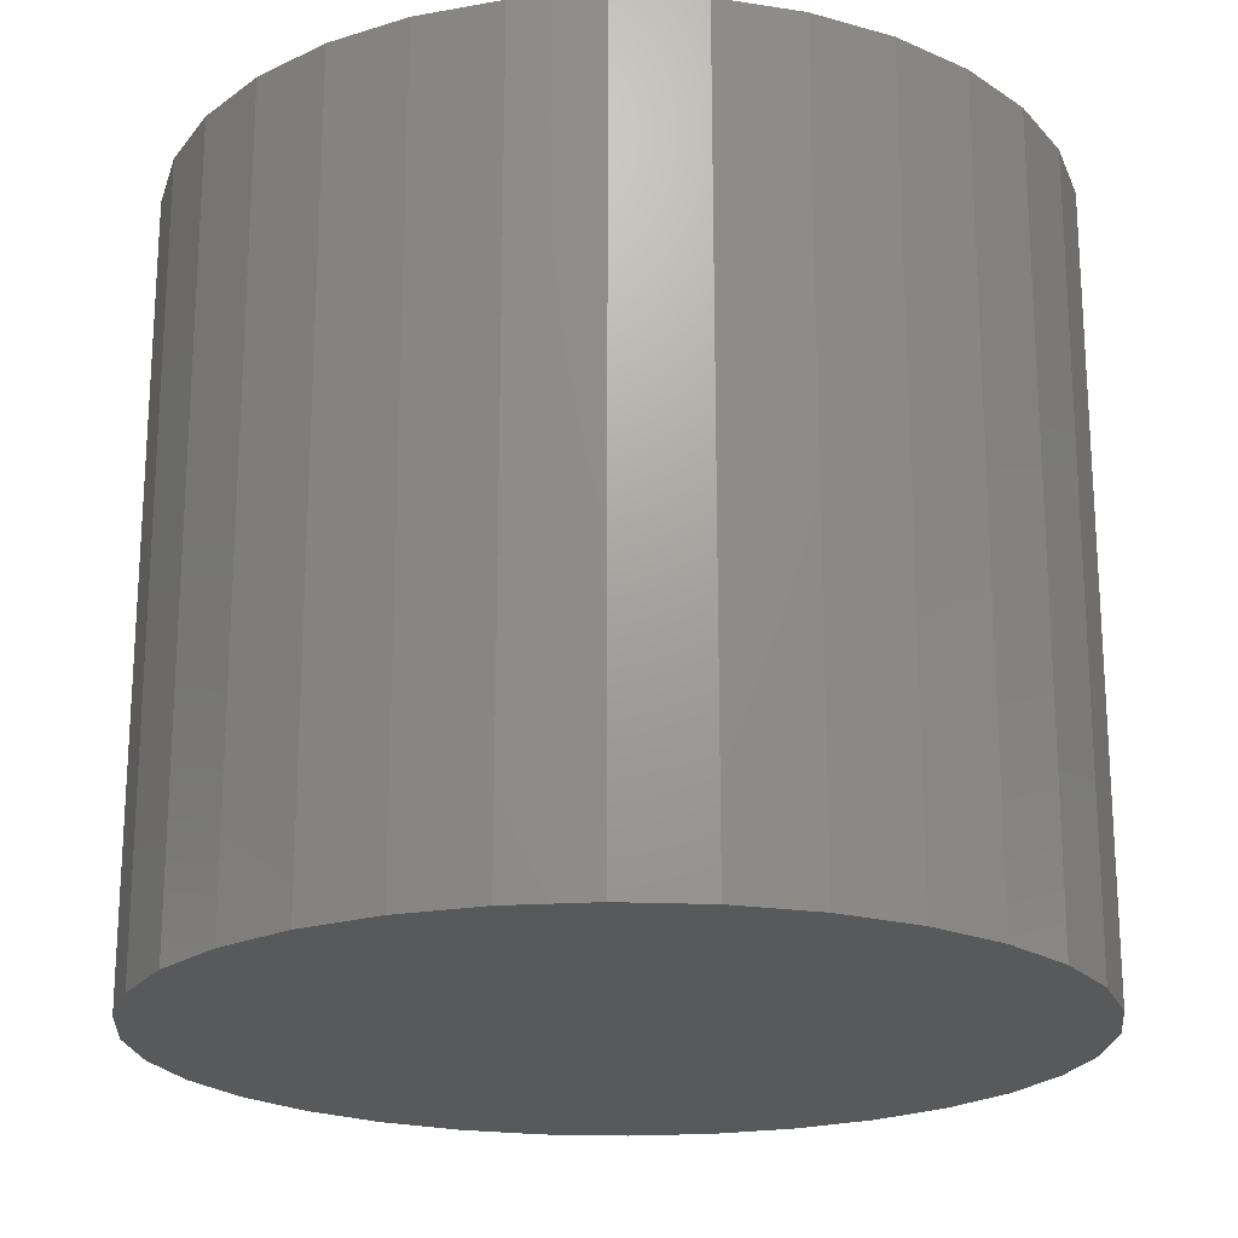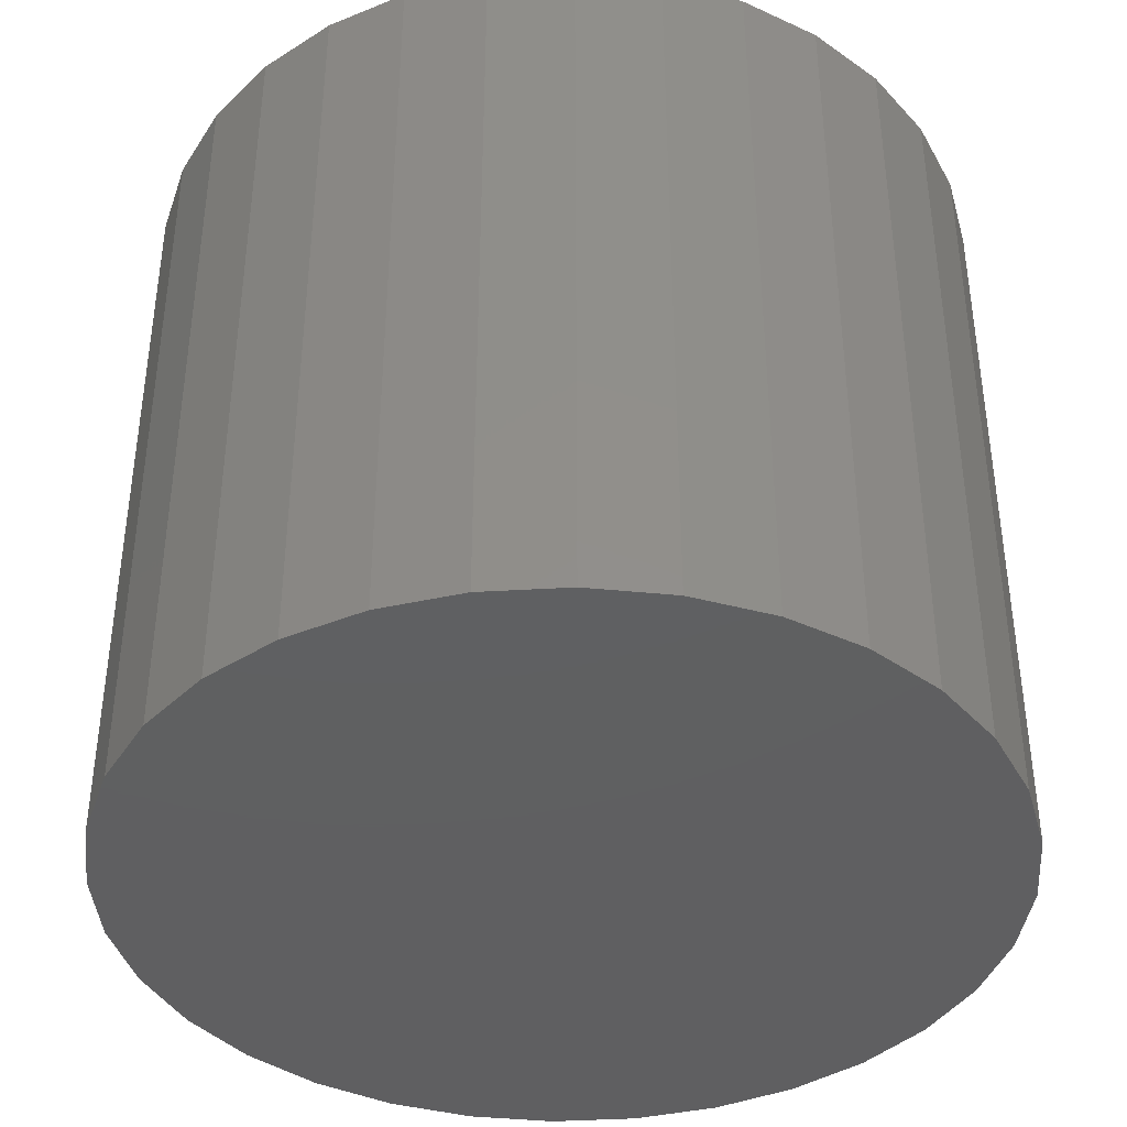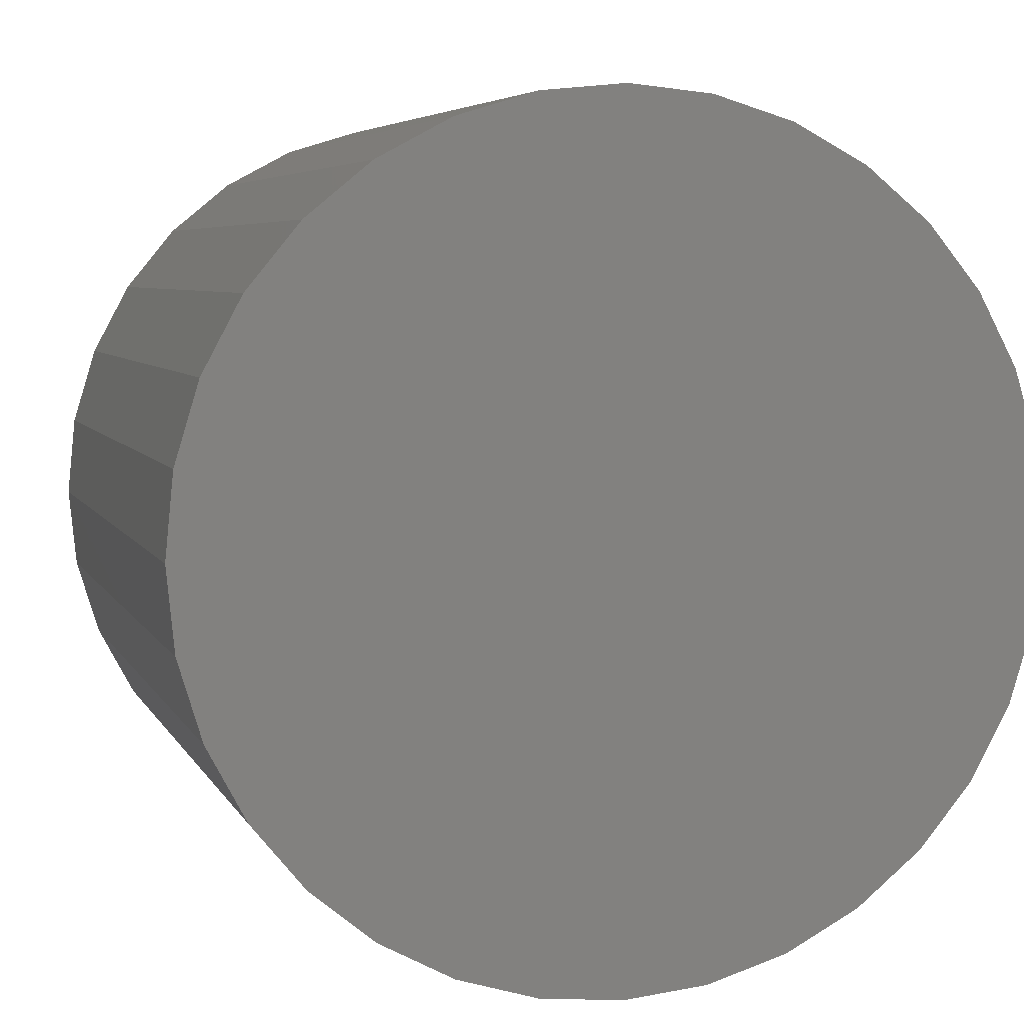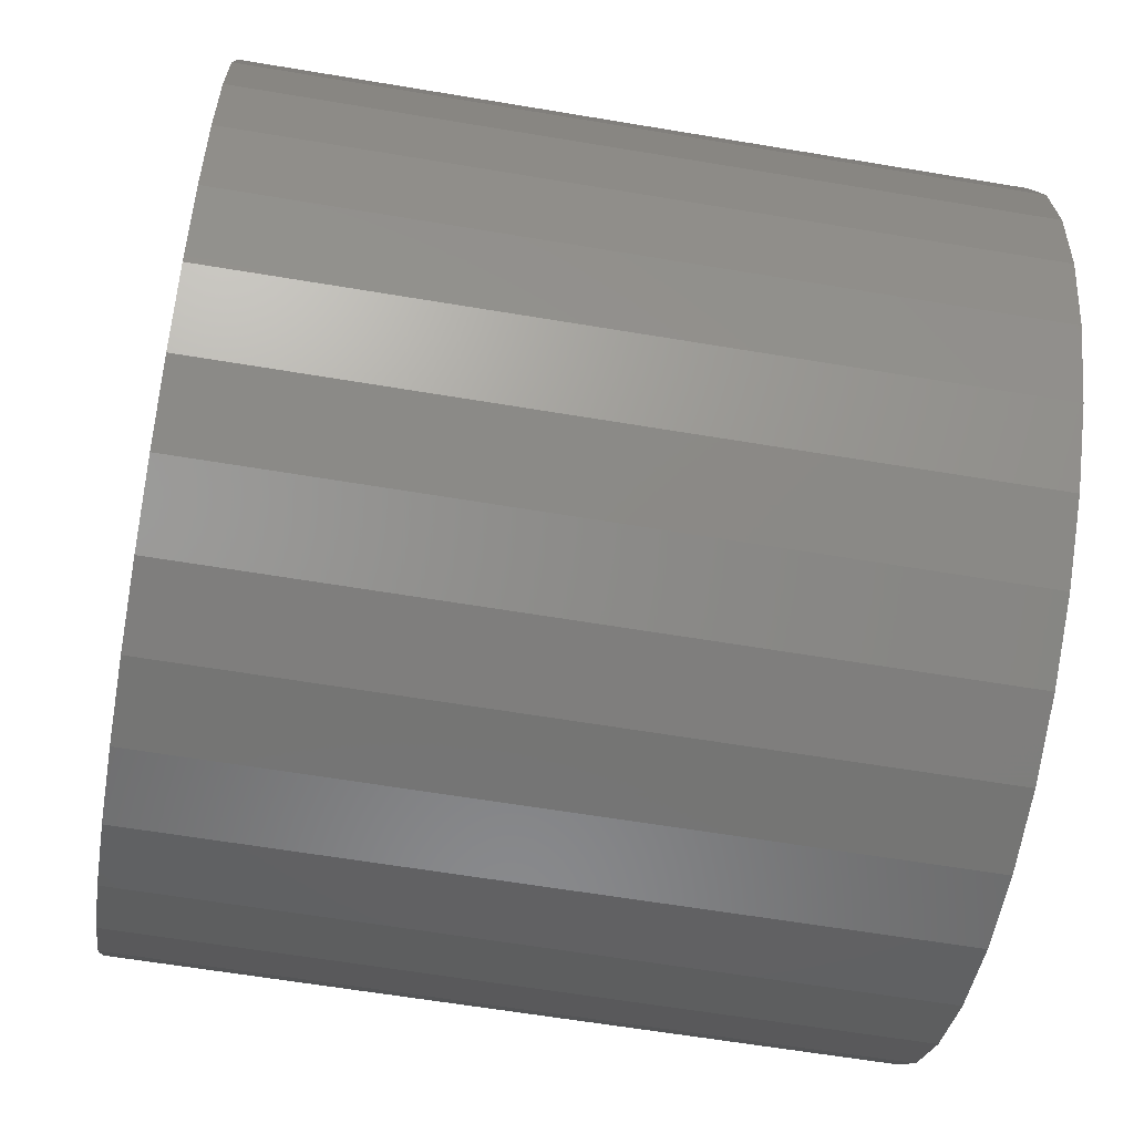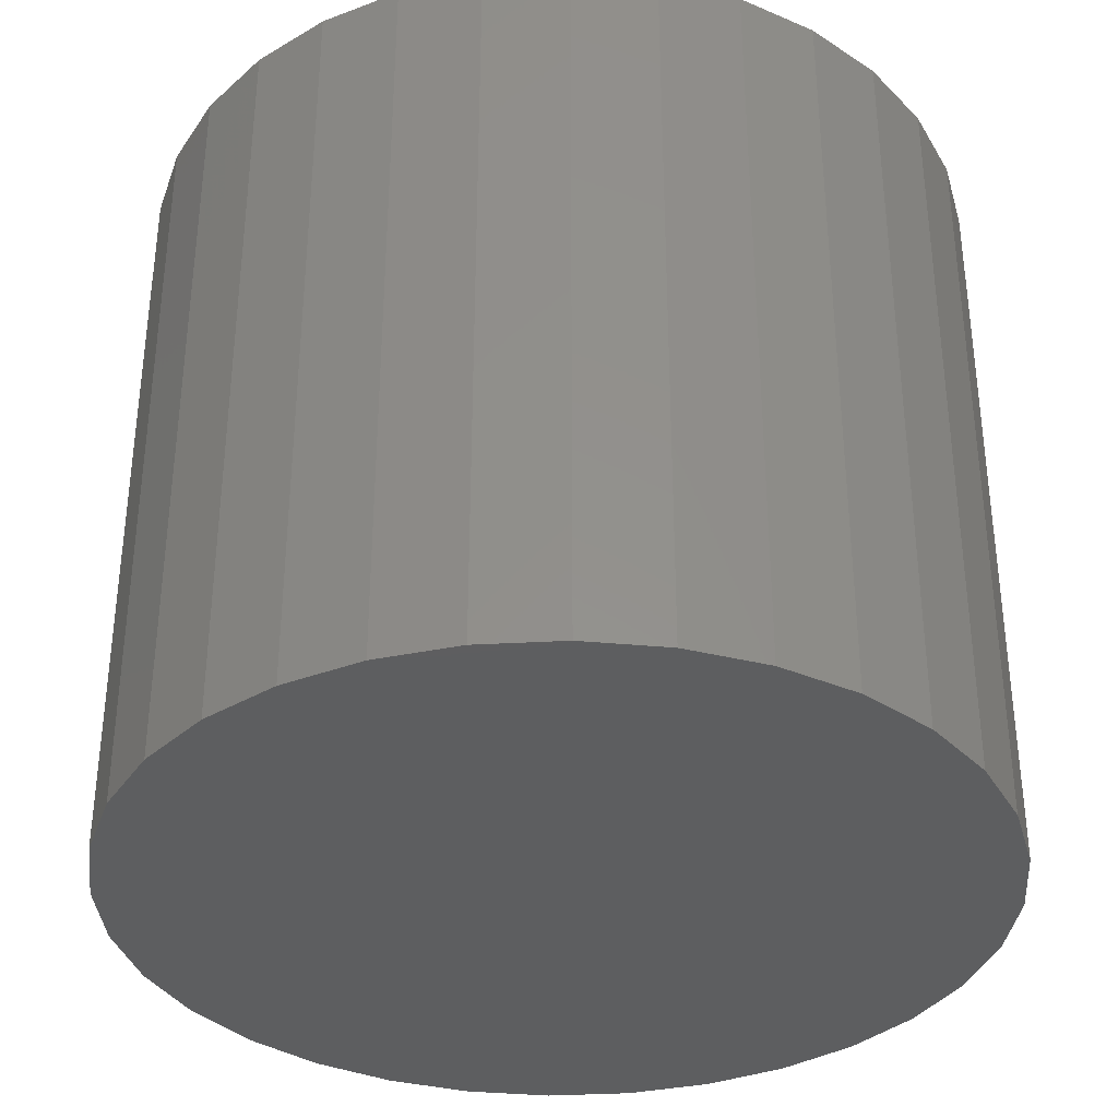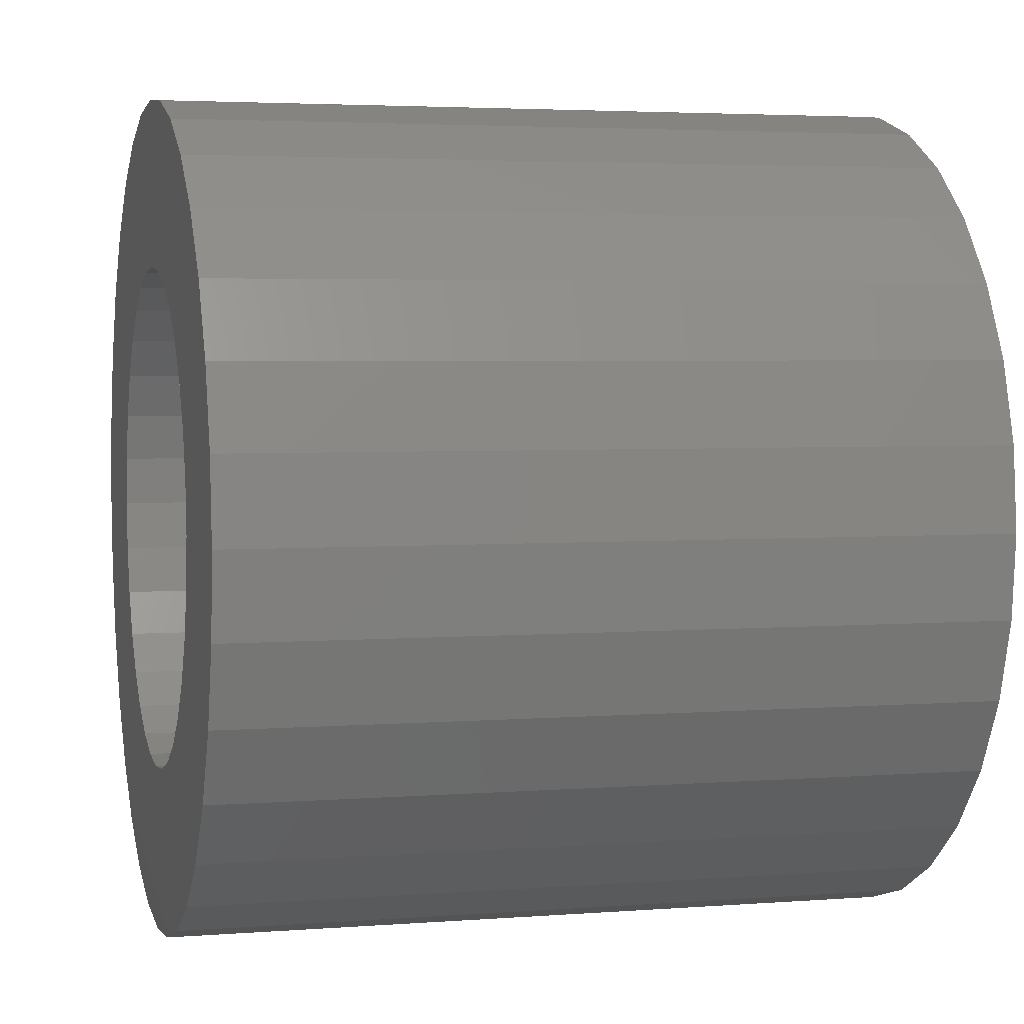
<metadata>
{"format":"stl","ext":"stl","renderer":"f3d","projection":"perspective","resolution":1024,"background":"white","views":[{"elev":-20.8,"azim":-133.8,"up":"+Z"},{"elev":-39.9,"azim":-80.2,"up":"+Z"},{"elev":5.4,"azim":164.0,"up":"+Y"},{"elev":-61.5,"azim":80.3,"up":"+Y"},{"elev":-35.3,"azim":-125.2,"up":"+Z"},{"elev":3.7,"azim":75.4,"up":"+Y"}]}
</metadata>
<code>
# stl→obj: 128 verts, 252 faces
v -0.05213 0.5066 0.125
v -0.04942 0.5156 0.125
v -0.08278 0.5127 0.125
v -0.05213 0.4881 0.125
v -0.08278 0.482 0.125
v -0.04942 0.4792 0.125
v -0.0783 0.4672 0.125
v -0.04503 0.471 0.125
v -0.03912 0.4638 0.125
v -0.07102 0.4536 0.125
v -0.03192 0.4578 0.125
v -0.0237 0.4535 0.125
v 0.0502 0.5531 0.125
v 0.003763 0.544 0.125
v 0.01268 0.5413 0.125
v 0.06 0.5411 0.125
v 0.0209 0.5369 0.125
v 0.0281 0.531 0.125
v 0.06728 0.5275 0.125
v 0.03401 0.5238 0.125
v 0.0384 0.5156 0.125
v 0.07176 0.5127 0.125
v 0.04111 0.5066 0.125
v 0.04202 0.4974 0.125
v 0.04111 0.4881 0.125
v 0.0384 0.4792 0.125
v 0.07176 0.482 0.125
v 0.06728 0.4672 0.125
v 0.03401 0.471 0.125
v 0.0281 0.4638 0.125
v 0.06 0.4536 0.125
v 0.0209 0.4578 0.125
v 0.01268 0.4535 0.125
v 0.003763 0.4507 0.125
v 0.0502 0.4417 0.125
v 0.07327 0.4974 0.125
v -0.08429 0.4974 0.125
v -0.05304 0.4974 0.125
v -0.00551 0.5449 0.125
v 0.03826 0.5629 0.125
v 0.02464 0.5702 0.125
v 0.00986 0.5746 0.125
v -0.00551 0.5762 0.125
v -0.02088 0.5746 0.125
v -0.03566 0.5702 0.125
v -0.04928 0.5629 0.125
v -0.06122 0.5531 0.125
v -0.01478 0.544 0.125
v -0.07102 0.5411 0.125
v -0.0783 0.5275 0.125
v -0.03912 0.531 0.125
v -0.03192 0.5369 0.125
v -0.0237 0.5413 0.125
v -0.04503 0.5238 0.125
v -0.00551 0.4498 0.125
v -0.06122 0.4417 0.125
v -0.04928 0.4319 0.125
v -0.03566 0.4246 0.125
v -0.02088 0.4201 0.125
v -0.00551 0.4186 0.125
v 0.00986 0.4201 0.125
v 0.02464 0.4246 0.125
v 0.03826 0.4319 0.125
v -0.01478 0.4507 0.125
v -0.00551 0.4498 0.01562
v 0.003763 0.4507 0.01562
v 0.01268 0.4535 0.01562
v 0.0209 0.4578 0.01562
v 0.0281 0.4638 0.01562
v 0.03401 0.471 0.01562
v 0.0384 0.4792 0.01562
v 0.04111 0.4881 0.01562
v 0.04202 0.4974 0.01562
v -0.01478 0.4507 0.01562
v -0.0237 0.4535 0.01562
v -0.03192 0.4578 0.01562
v -0.03912 0.4638 0.01562
v -0.04503 0.471 0.01562
v -0.04942 0.4792 0.01562
v -0.05213 0.4881 0.01562
v -0.05304 0.4974 0.01562
v -0.00551 0.5449 0.01562
v -0.01478 0.544 0.01562
v -0.0237 0.5413 0.01562
v -0.03192 0.5369 0.01562
v -0.03912 0.531 0.01562
v -0.04503 0.5238 0.01562
v -0.04942 0.5156 0.01562
v -0.05213 0.5066 0.01562
v 0.003763 0.544 0.01562
v 0.01268 0.5413 0.01562
v 0.0209 0.5369 0.01562
v 0.0281 0.531 0.01562
v 0.03401 0.5238 0.01562
v 0.0384 0.5156 0.01562
v 0.04111 0.5066 0.01562
v 0.07327 0.4974 -0.01562
v 0.07176 0.482 -0.01562
v 0.06728 0.4672 -0.01562
v 0.06 0.4536 -0.01562
v 0.0502 0.4417 -0.01562
v 0.03826 0.4319 -0.01562
v 0.02464 0.4246 -0.01562
v 0.00986 0.4201 -0.01562
v -0.00551 0.4186 -0.01562
v -0.02088 0.4201 -0.01562
v -0.03566 0.4246 -0.01562
v -0.04928 0.4319 -0.01562
v -0.06122 0.4417 -0.01562
v -0.07102 0.4536 -0.01562
v -0.0783 0.4672 -0.01562
v -0.08278 0.482 -0.01562
v -0.08429 0.4974 -0.01562
v -0.08278 0.5127 -0.01562
v -0.0783 0.5275 -0.01562
v -0.07102 0.5411 -0.01562
v -0.06122 0.5531 -0.01562
v -0.04928 0.5629 -0.01562
v -0.03566 0.5702 -0.01562
v -0.02088 0.5746 -0.01562
v -0.00551 0.5762 -0.01562
v 0.00986 0.5746 -0.01562
v 0.02464 0.5702 -0.01562
v 0.03826 0.5629 -0.01562
v 0.0502 0.5531 -0.01562
v 0.06 0.5411 -0.01562
v 0.06728 0.5275 -0.01562
v 0.07176 0.5127 -0.01562
f 1 2 3
f 4 5 6
f 6 5 7
f 8 6 7
f 8 7 9
f 9 7 10
f 11 9 10
f 11 10 12
f 13 14 15
f 13 15 16
f 16 15 17
f 16 17 18
f 16 18 19
f 19 18 20
f 19 20 21
f 19 21 22
f 22 21 23
f 24 22 23
f 25 26 27
f 28 27 26
f 28 26 29
f 29 30 28
f 31 28 30
f 31 30 32
f 31 32 33
f 31 33 34
f 31 34 35
f 36 22 24
f 36 24 25
f 36 25 27
f 37 5 4
f 37 4 38
f 37 38 1
f 37 1 3
f 39 14 13
f 39 13 40
f 39 40 41
f 39 41 42
f 39 42 43
f 39 43 44
f 39 44 45
f 39 45 46
f 39 46 47
f 39 47 48
f 49 50 51
f 49 51 52
f 49 52 53
f 49 53 48
f 49 48 47
f 50 3 2
f 50 2 54
f 50 54 51
f 55 56 57
f 55 57 58
f 55 58 59
f 55 59 60
f 55 60 61
f 55 61 62
f 55 62 63
f 55 63 35
f 55 35 34
f 56 55 64
f 56 64 12
f 56 12 10
f 65 34 66
f 66 34 33
f 66 33 67
f 67 33 32
f 67 32 68
f 68 32 30
f 68 30 69
f 69 30 29
f 69 29 70
f 70 29 26
f 70 26 71
f 71 26 25
f 71 25 72
f 72 25 24
f 72 24 73
f 34 65 55
f 55 65 74
f 55 74 64
f 64 74 75
f 64 75 12
f 12 75 76
f 12 76 11
f 11 76 77
f 11 77 9
f 9 77 78
f 9 78 8
f 8 78 79
f 8 79 6
f 6 79 80
f 6 80 4
f 4 80 81
f 4 81 38
f 82 48 83
f 83 48 53
f 83 53 84
f 84 53 52
f 84 52 85
f 85 52 51
f 85 51 86
f 86 51 54
f 86 54 87
f 87 54 2
f 87 2 88
f 88 2 1
f 88 1 89
f 89 1 38
f 89 38 81
f 48 82 39
f 39 82 90
f 39 90 14
f 14 90 91
f 14 91 15
f 15 91 92
f 15 92 17
f 17 92 93
f 17 93 18
f 18 93 94
f 18 94 20
f 20 94 95
f 20 95 21
f 21 95 96
f 21 96 23
f 23 96 73
f 23 73 24
f 97 36 98
f 98 36 27
f 98 27 99
f 99 27 28
f 99 28 100
f 100 28 31
f 100 31 101
f 101 31 35
f 101 35 102
f 102 35 63
f 102 63 103
f 103 63 62
f 103 62 104
f 104 62 61
f 104 61 105
f 105 61 60
f 105 60 106
f 106 60 59
f 106 59 107
f 107 59 58
f 107 58 108
f 108 58 57
f 108 57 109
f 109 57 56
f 109 56 110
f 110 56 10
f 110 10 111
f 111 10 7
f 111 7 112
f 112 7 5
f 112 5 113
f 113 5 37
f 113 37 114
f 114 37 3
f 114 3 115
f 115 3 50
f 115 50 116
f 116 50 49
f 116 49 117
f 117 49 47
f 117 47 118
f 118 47 46
f 118 46 119
f 119 46 45
f 119 45 120
f 120 45 44
f 120 44 121
f 121 44 43
f 121 43 122
f 122 43 42
f 122 42 123
f 123 42 41
f 123 41 124
f 124 41 40
f 124 40 125
f 125 40 13
f 125 13 126
f 126 13 16
f 126 16 127
f 127 16 19
f 127 19 128
f 128 19 22
f 128 22 97
f 97 22 36
f 121 122 120
f 119 120 122
f 123 119 122
f 118 119 123
f 124 118 123
f 117 118 124
f 125 117 124
f 102 108 101
f 107 108 102
f 103 107 102
f 106 107 103
f 104 106 103
f 105 106 104
f 108 109 101
f 101 109 110
f 101 110 100
f 100 110 111
f 100 111 99
f 99 111 112
f 99 112 98
f 98 112 113
f 98 113 97
f 97 113 114
f 97 114 128
f 128 114 115
f 128 115 127
f 127 115 116
f 127 116 126
f 126 116 117
f 126 117 125
f 82 83 84
f 90 82 84
f 90 84 91
f 91 84 85
f 91 85 92
f 92 85 86
f 92 86 93
f 93 86 87
f 93 87 94
f 94 87 88
f 94 88 95
f 95 88 89
f 95 89 96
f 72 79 71
f 71 79 78
f 71 78 70
f 70 78 77
f 70 77 69
f 69 77 76
f 69 76 68
f 68 76 75
f 68 75 67
f 67 75 74
f 67 74 65
f 67 65 66
f 96 89 73
f 73 89 81
f 73 81 72
f 72 81 80
f 72 80 79

</code>
